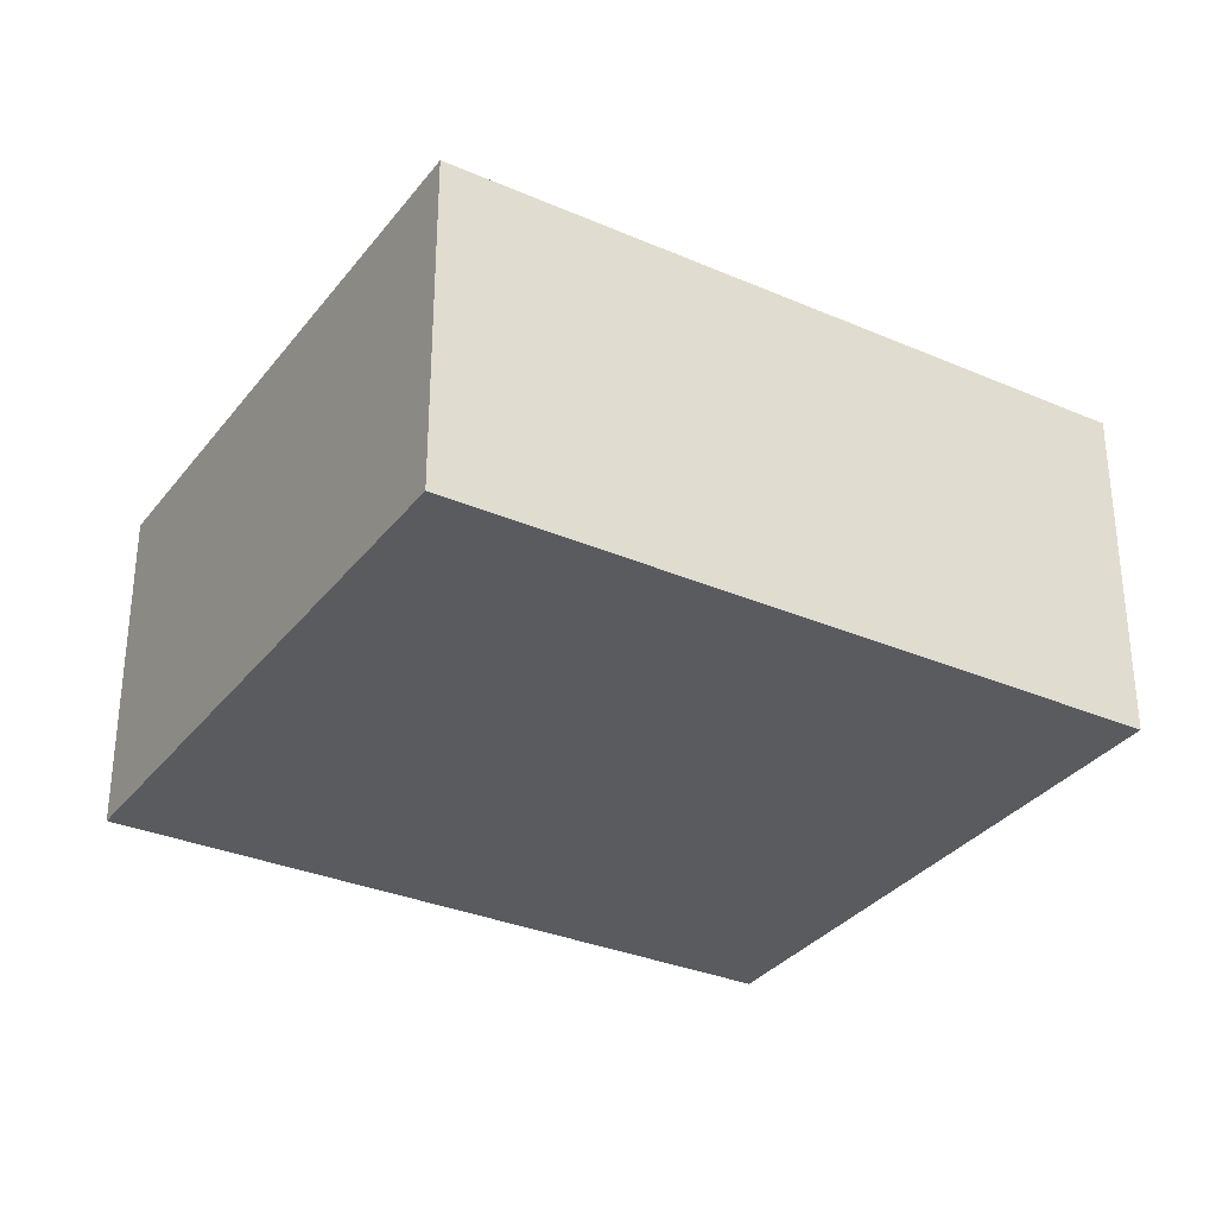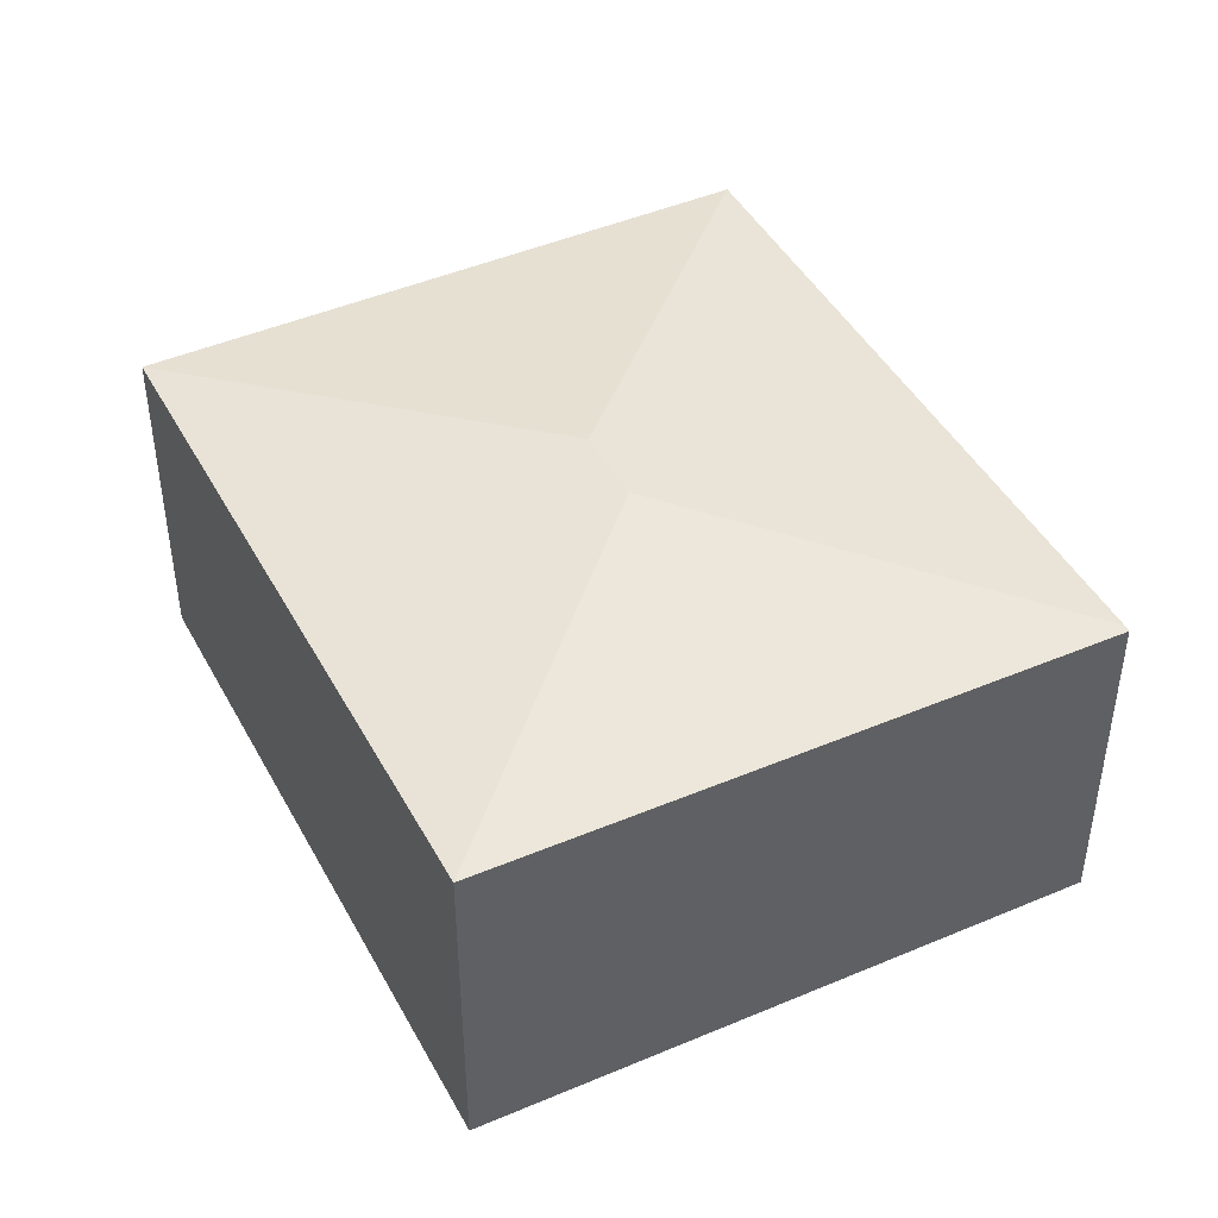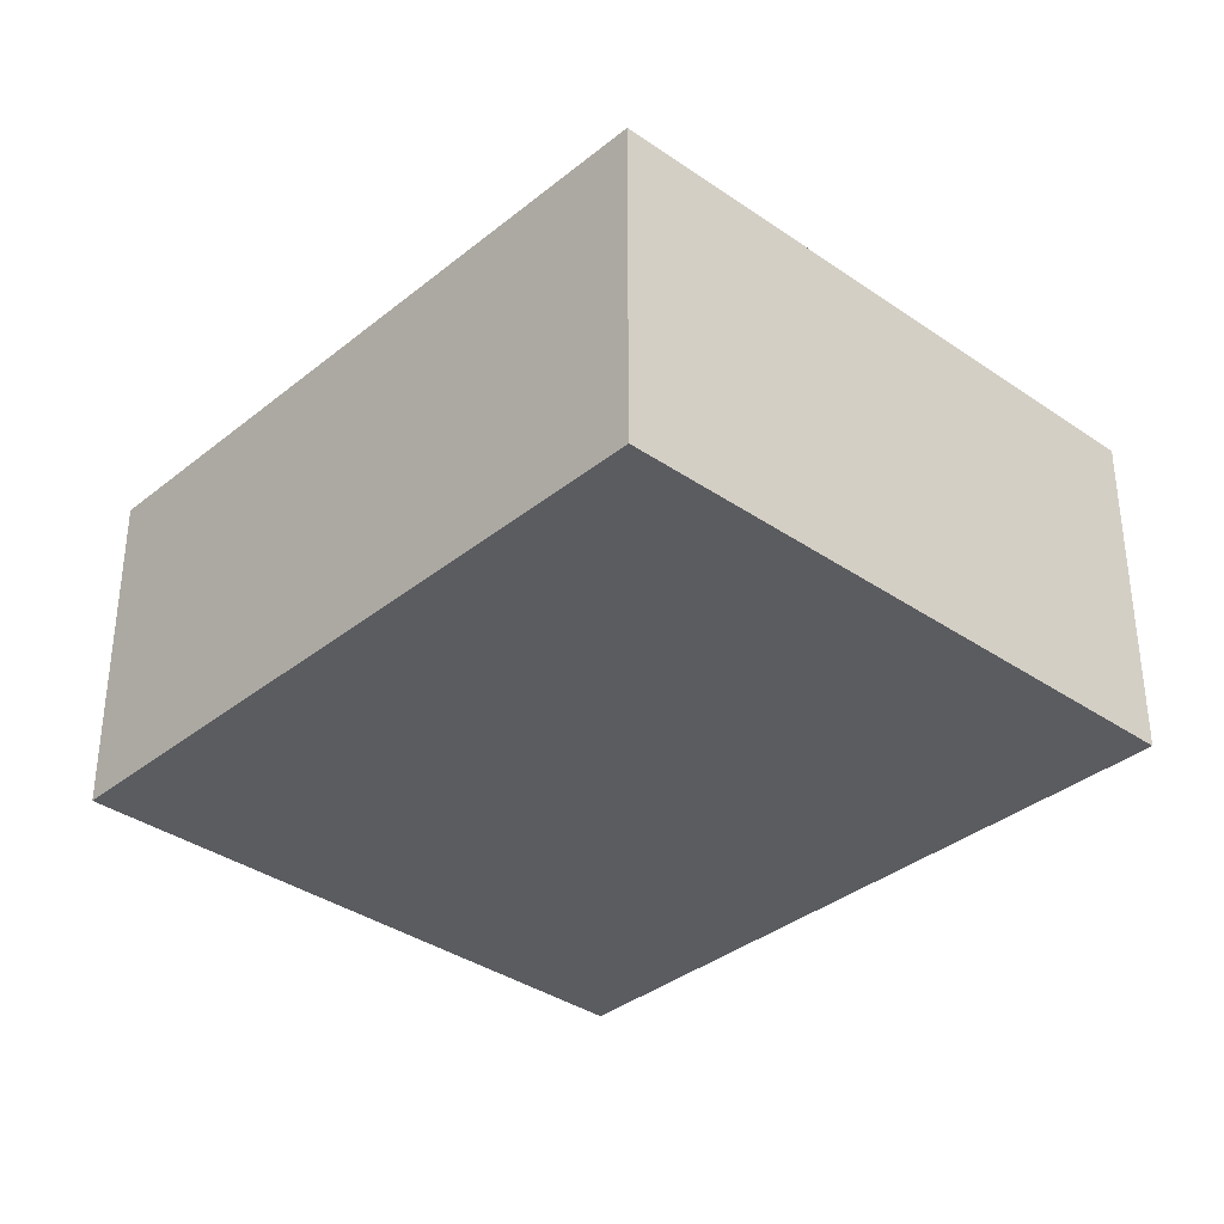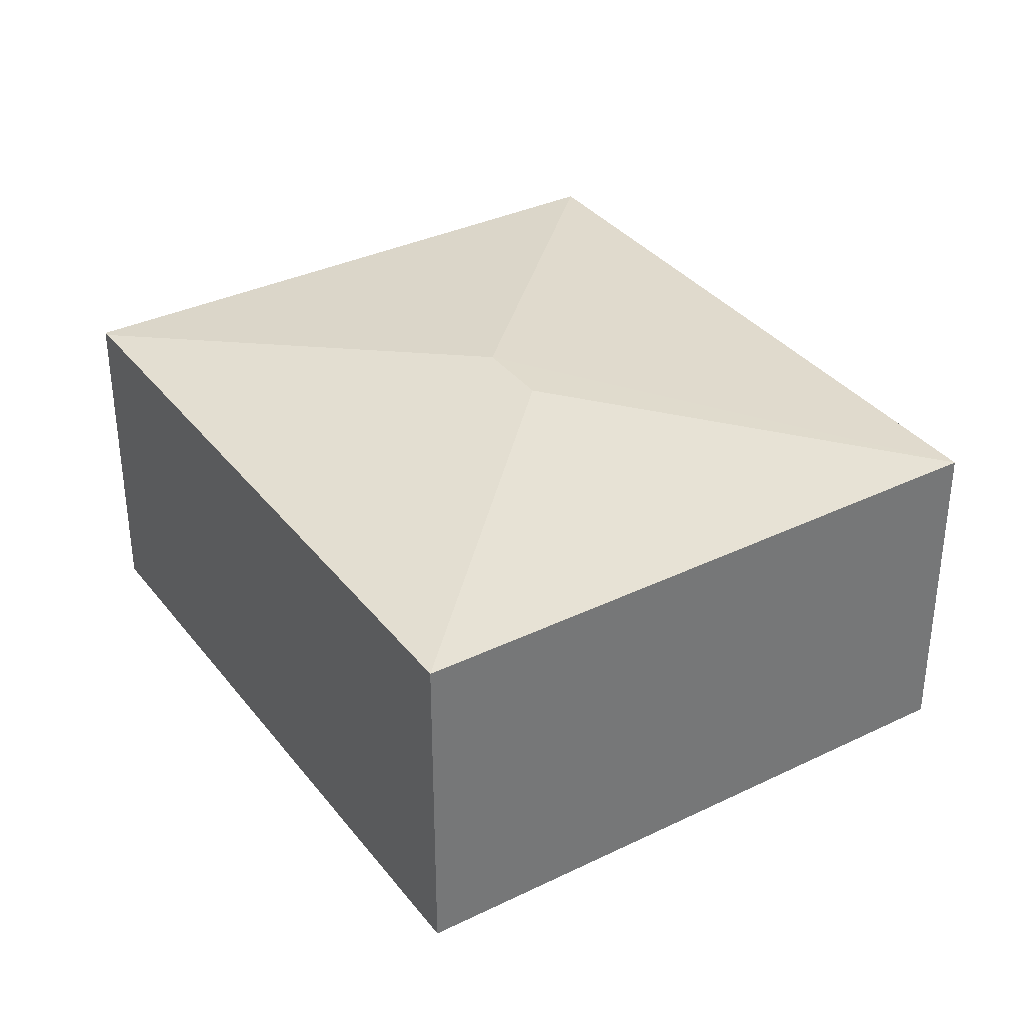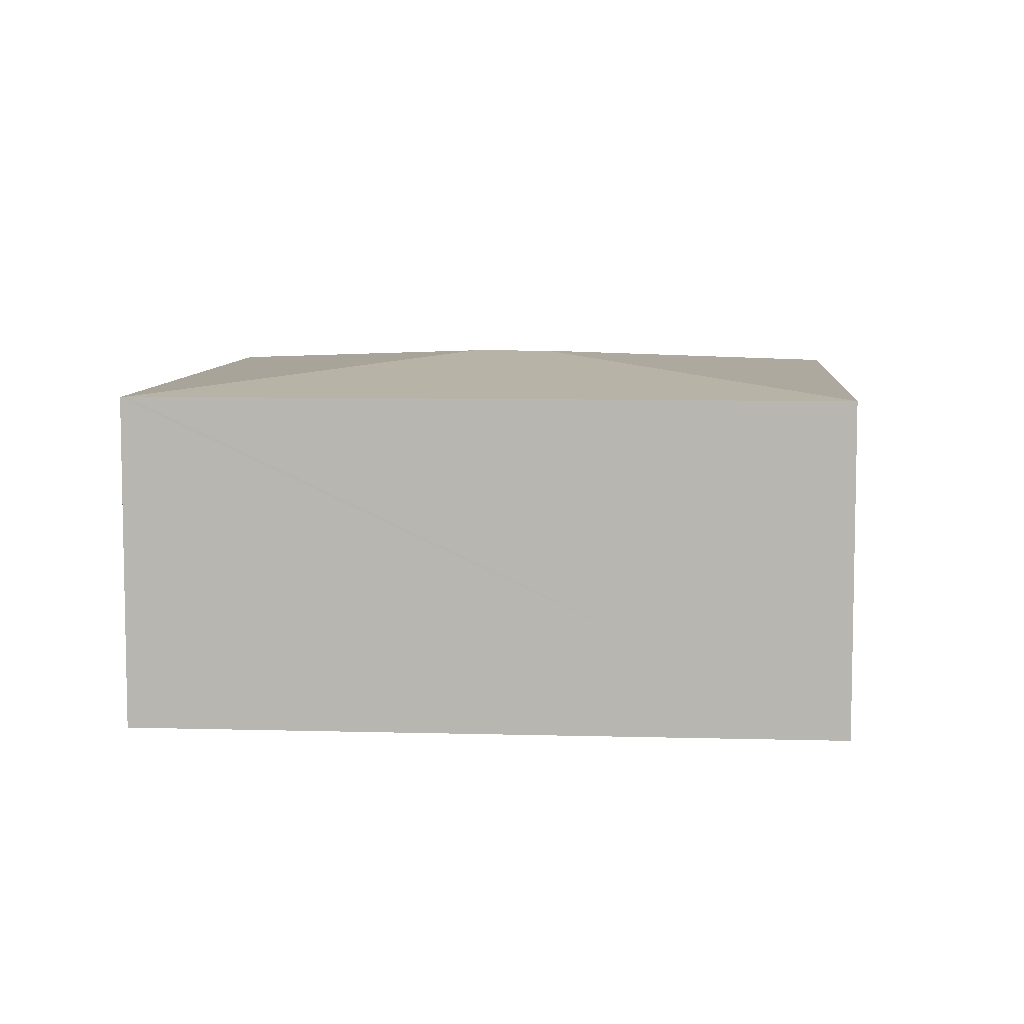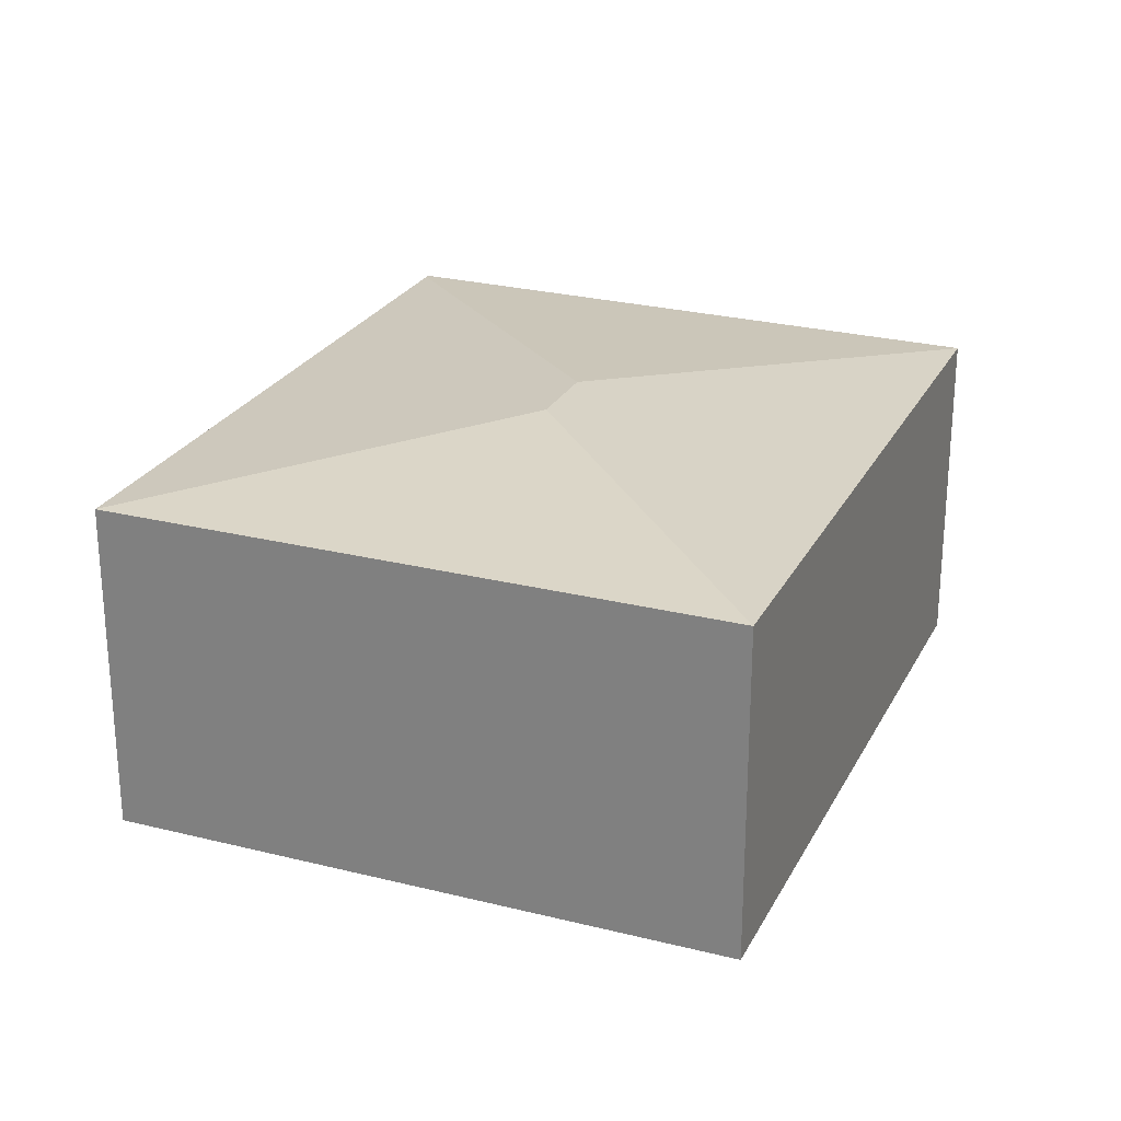
<metadata>
{"format":"obj","ext":"obj","renderer":"f3d","projection":"perspective","resolution":1024,"background":"white","views":[{"elev":-32.2,"azim":-99.3,"up":"+Y"},{"elev":44.3,"azim":-5.0,"up":"+Y"},{"elev":-35.2,"azim":-21.2,"up":"+Y"},{"elev":35.2,"azim":169.2,"up":"+Y"},{"elev":7.5,"azim":116.2,"up":"+Y"},{"elev":25.4,"azim":-136.0,"up":"+Y"}]}
</metadata>
<code>
v  6.988 2.737 3.494
v  2.184 2.739 5.419
v  7.007 2.732 3.543
v  3.621 2.972 2.053
v  3.377 2.972 1.436
v  4.828 2.737 -1.956
v  0 2.737 1.676e-16
v  4.828 1.198e-16 -1.956
v  0 0 0
v  2.184 -3.318e-16 5.419
v  7.007 -2.169e-16 3.543
v  6.988 -2.139e-16 3.494
g defaultobject
f 1 2 3
f 2 1 4
f 5 1 6
f 1 5 4
f 5 6 7
f 4 7 2
f 7 4 5
f 8 7 6
f 7 8 9
f 7 10 2
f 10 7 9
f 10 3 2
f 3 10 11
f 1 8 6
f 8 1 3
f 8 3 12
f 12 3 11
f 12 9 8
f 9 12 10
f 10 12 11

</code>
